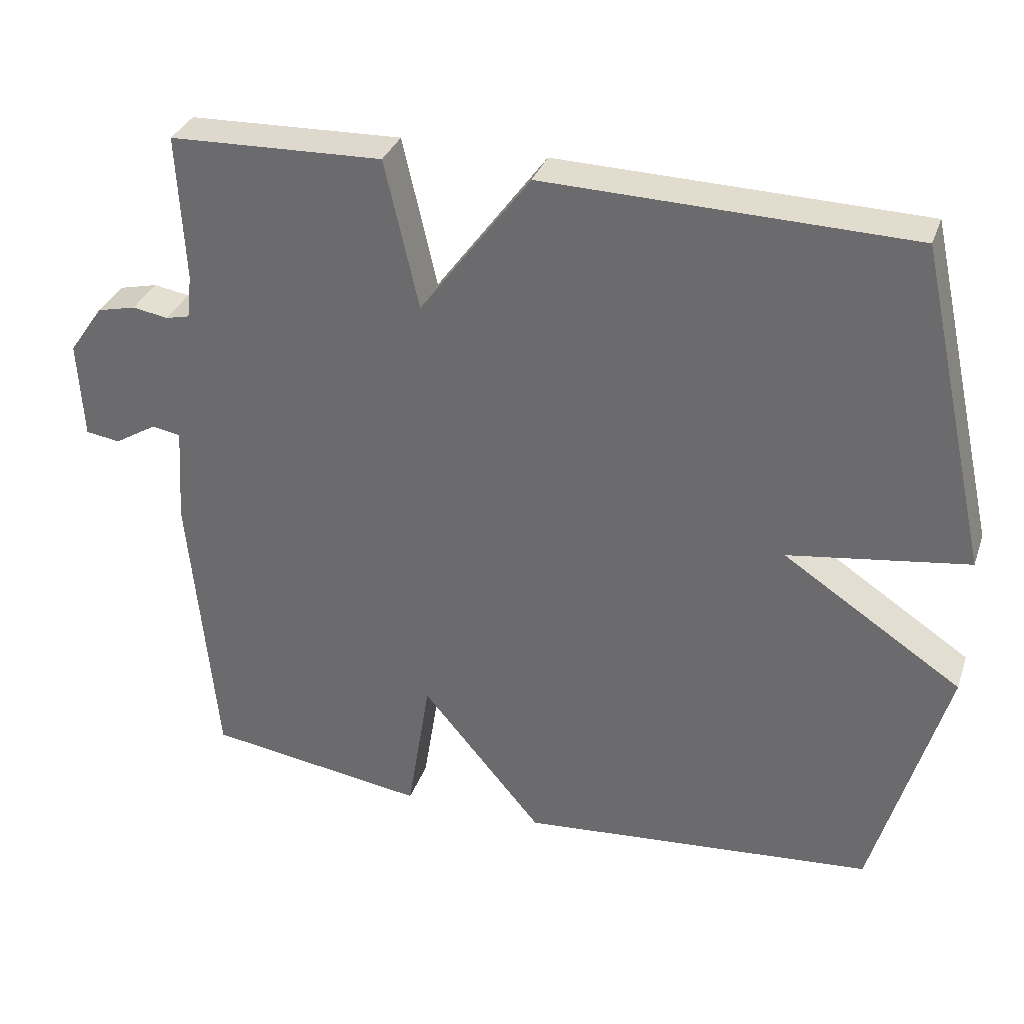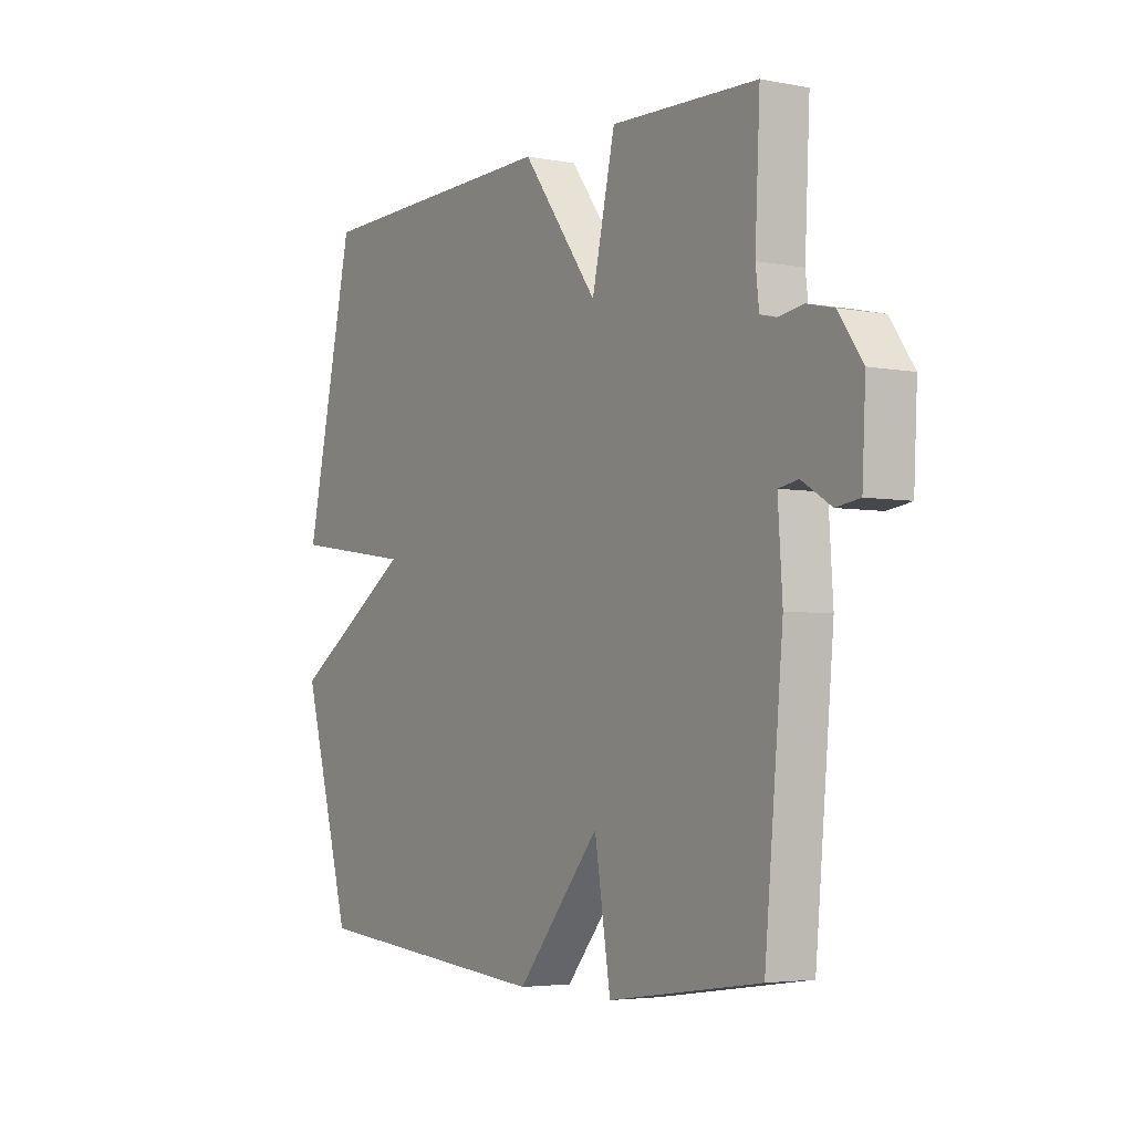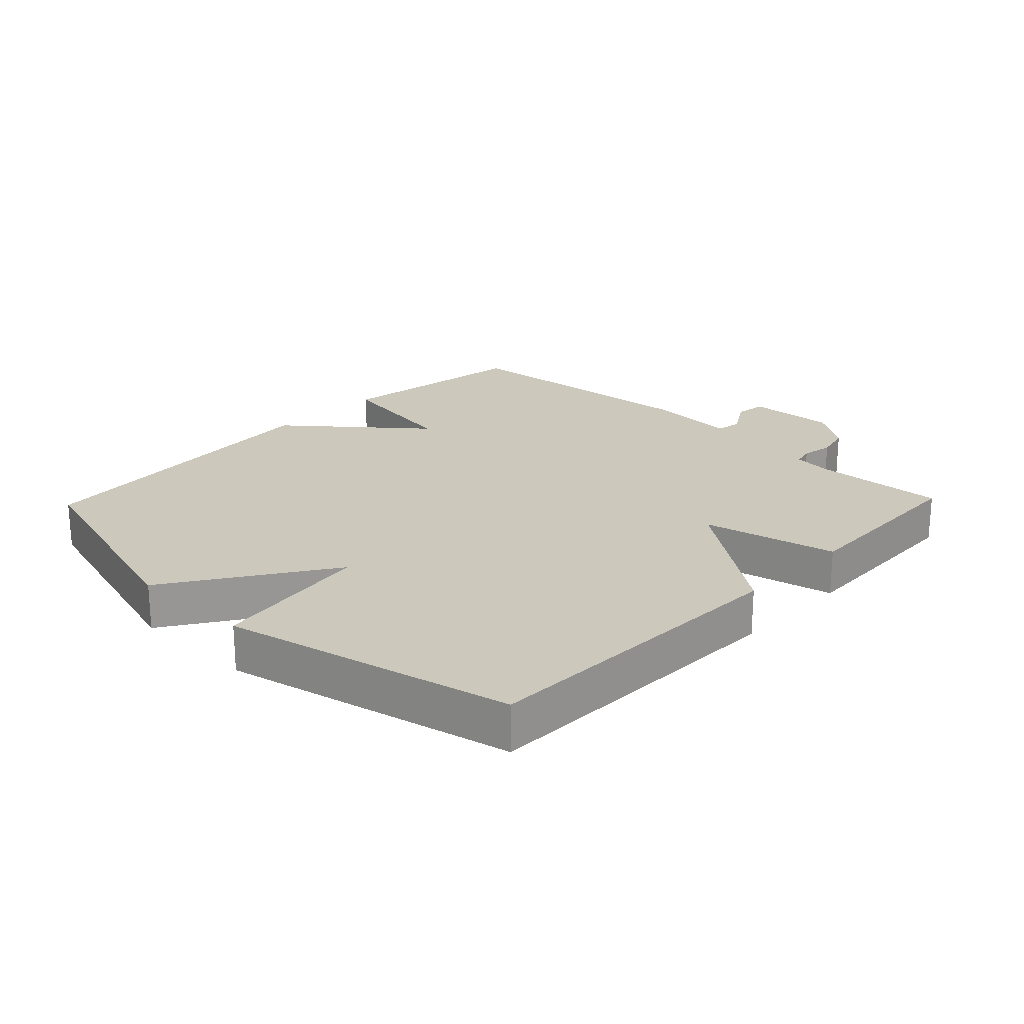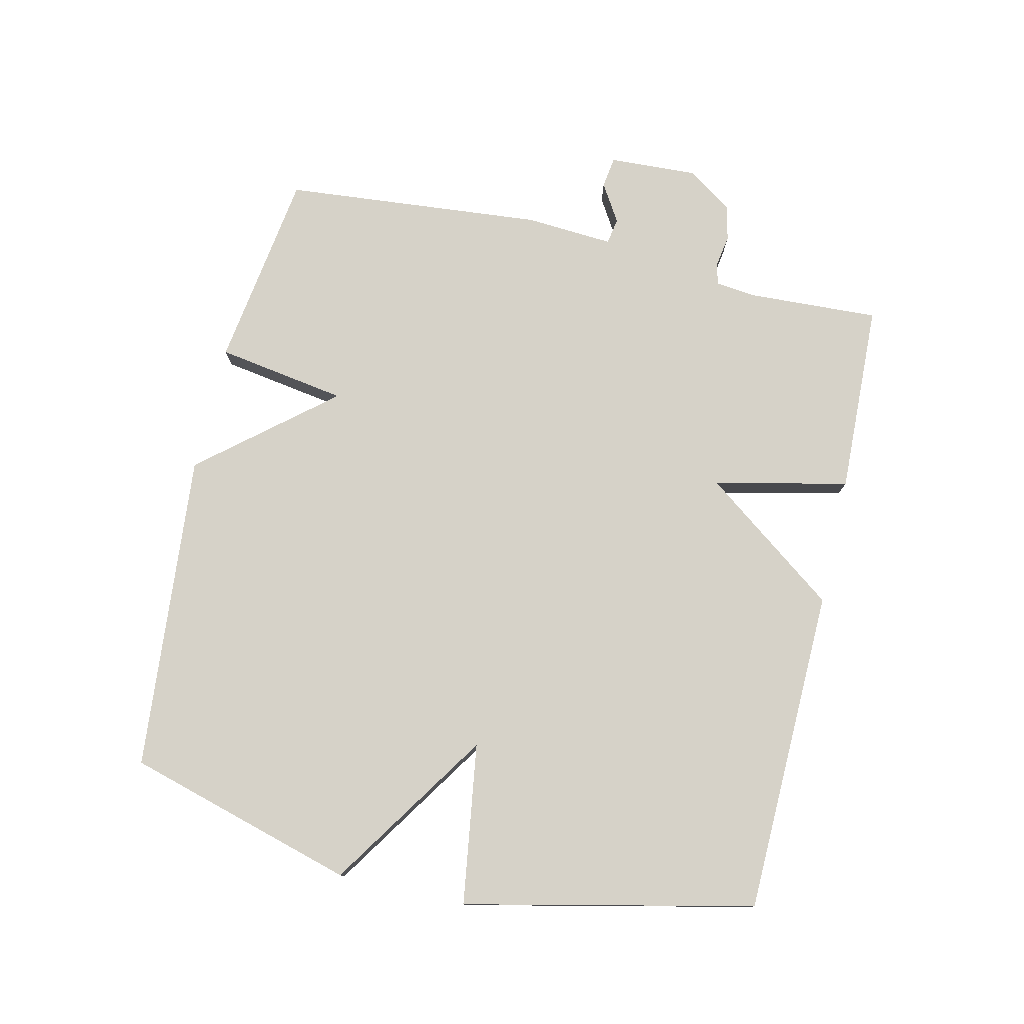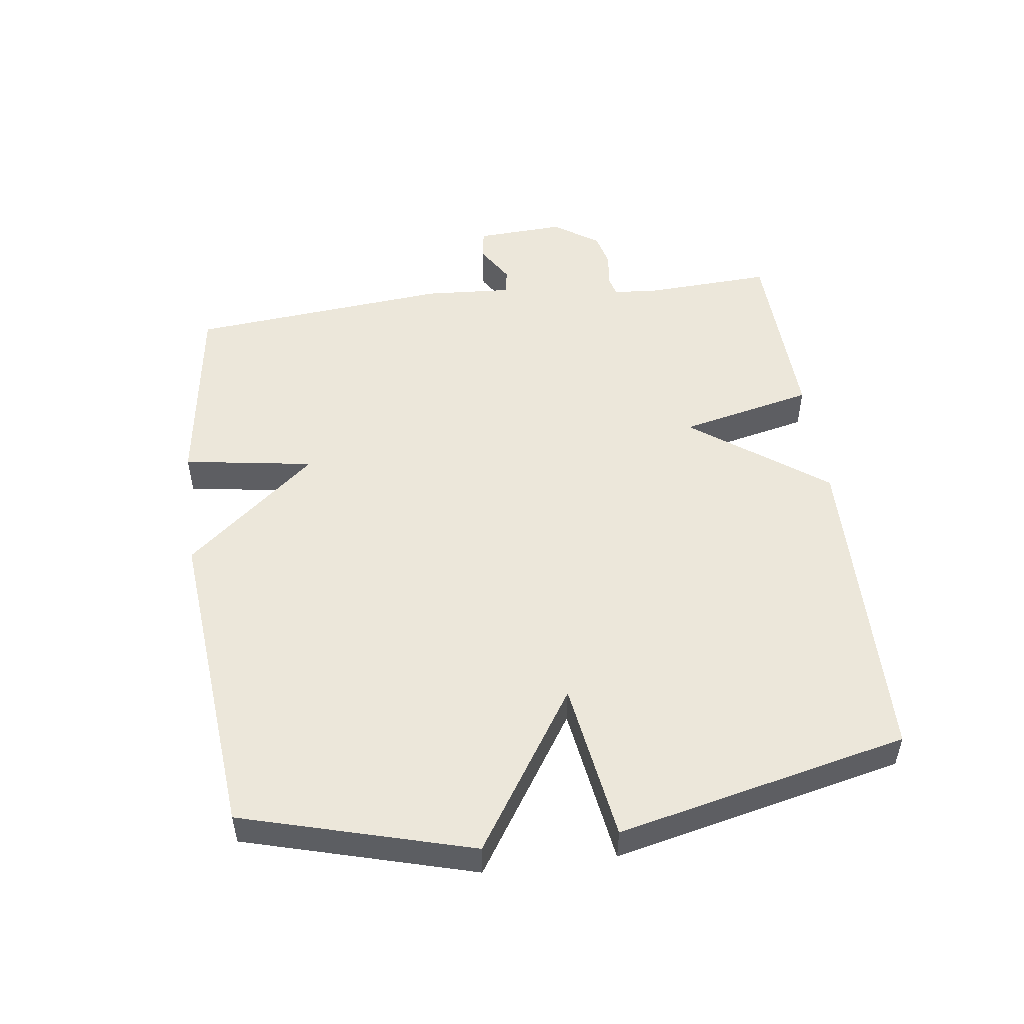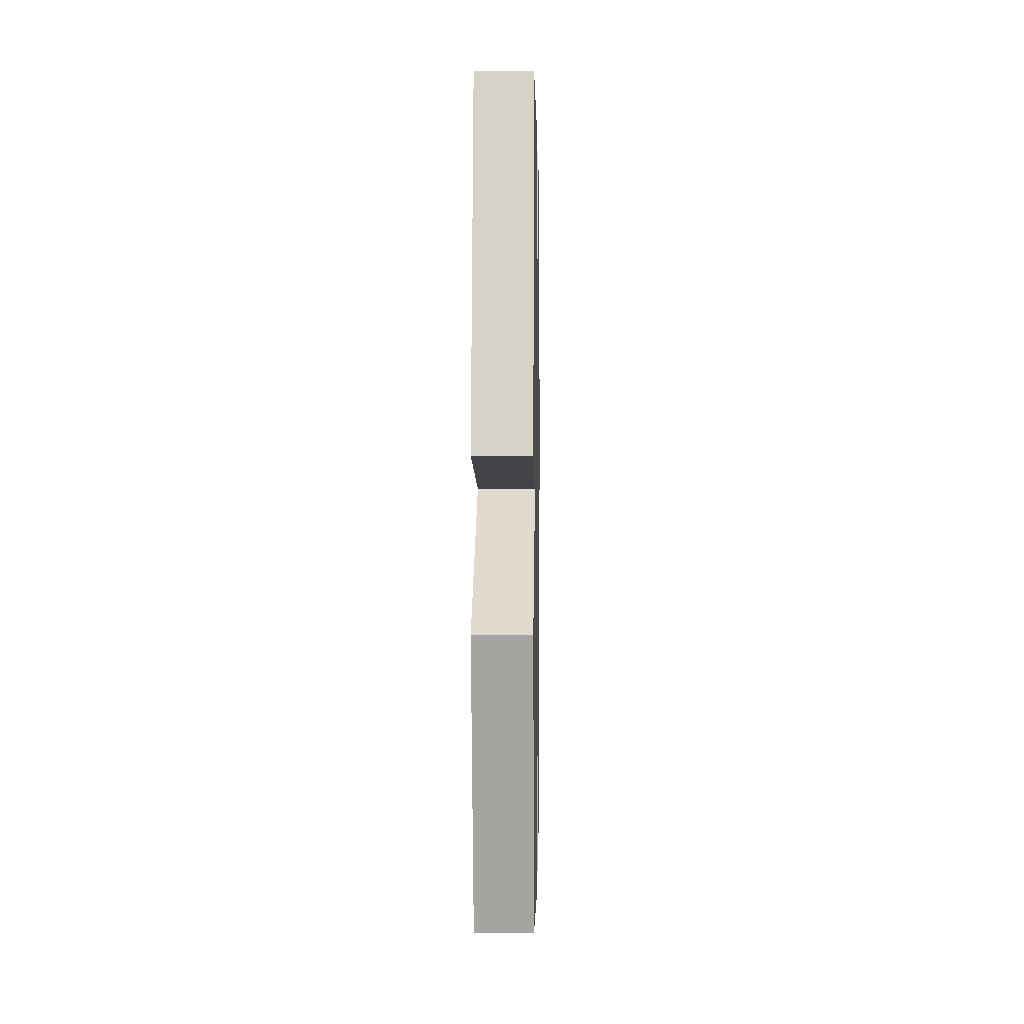
<metadata>
{"format":"obj","ext":"obj","renderer":"f3d","projection":"perspective","resolution":1024,"background":"white","views":[{"elev":33.3,"azim":-162.1,"up":"+Z"},{"elev":-4.1,"azim":57.7,"up":"+Z"},{"elev":22.2,"azim":-46.2,"up":"+Y"},{"elev":77.5,"azim":-77.0,"up":"+Y"},{"elev":50.8,"azim":-97.7,"up":"+Y"},{"elev":0.6,"azim":-89.0,"up":"+Z"}]}
</metadata>
<code>
v -0.5 0.07 -0.5
v -0.6 0.07 -0.147
v -0.352 0.07 0.016
v -0.6 0.07 0.053
v -0.5 0.07 0.5
v 0.004 0.07 0.511
v 0.157 0.07 0.304
v 0.204 0.07 0.511
v 0.5 0.07 0.5
v 0.49 0.07 0.296
v 0.497 0.07 0.235
v 0.53 0.07 0.227
v 0.58 0.07 0.235
v 0.634 0.07 0.222
v 0.682 0.07 0.153
v 0.675 0.07 0.016
v 0.627 0.07 0.009
v 0.568 0.07 0.045
v 0.528 0.07 0.038
v 0.537 0.07 -0.097
v 0.5 0.07 -0.5
v 0.193 0.07 -0.544
v 0.161 0.07 -0.343
v -0.007 0.07 -0.544
v -0.5 0 -0.5
v -0.6 0 -0.147
v -0.352 0 0.016
v -0.6 0 0.053
v -0.5 0 0.5
v 0.004 0 0.511
v 0.157 0 0.304
v 0.204 0 0.511
v 0.5 0 0.5
v 0.49 0 0.296
v 0.497 0 0.235
v 0.53 0 0.227
v 0.58 0 0.235
v 0.634 0 0.222
v 0.682 0 0.153
v 0.675 0 0.016
v 0.627 0 0.009
v 0.568 0 0.045
v 0.528 0 0.038
v 0.537 0 -0.097
v 0.5 0 -0.5
v 0.193 0 -0.544
v 0.161 0 -0.343
v -0.007 0 -0.544
f 1 2 3
f 24 1 3
f 23 24 3
f 21 22 23
f 20 21 23
f 19 20 23
f 19 23 3
f 3 4 5
f 19 3 5
f 18 19 5
f 16 17 18
f 15 16 18
f 14 15 18
f 13 14 18
f 12 13 18
f 11 12 18
f 7 8 9 10
f 7 10 11
f 5 6 7
f 18 5 7
f 7 11 18
f 27 26 25
f 27 25 48
f 27 48 47
f 47 46 45
f 47 45 44
f 47 44 43
f 27 47 43
f 29 28 27
f 29 27 43
f 29 43 42
f 42 41 40
f 42 40 39
f 42 39 38
f 42 38 37
f 42 37 36
f 42 36 35
f 34 33 32 31
f 35 34 31
f 31 30 29
f 31 29 42
f 42 35 31
f 1 25 26 2
f 2 26 27 3
f 3 27 28 4
f 4 28 29 5
f 5 29 30 6
f 6 30 31 7
f 7 31 32 8
f 8 32 33 9
f 9 33 34 10
f 10 34 35 11
f 11 35 36 12
f 12 36 37 13
f 13 37 38 14
f 14 38 39 15
f 15 39 40 16
f 16 40 41 17
f 17 41 42 18
f 18 42 43 19
f 19 43 44 20
f 20 44 45 21
f 21 45 46 22
f 22 46 47 23
f 23 47 48 24
f 24 48 25 1

</code>
